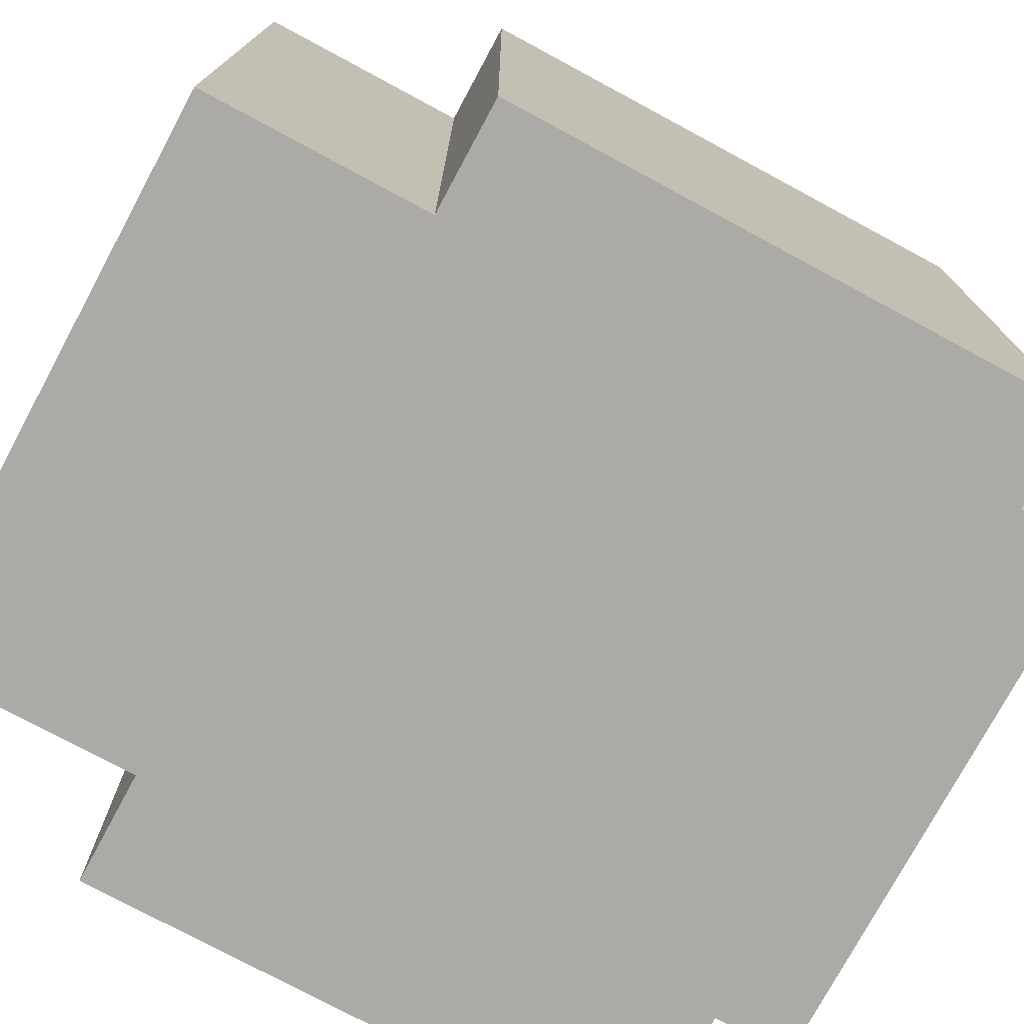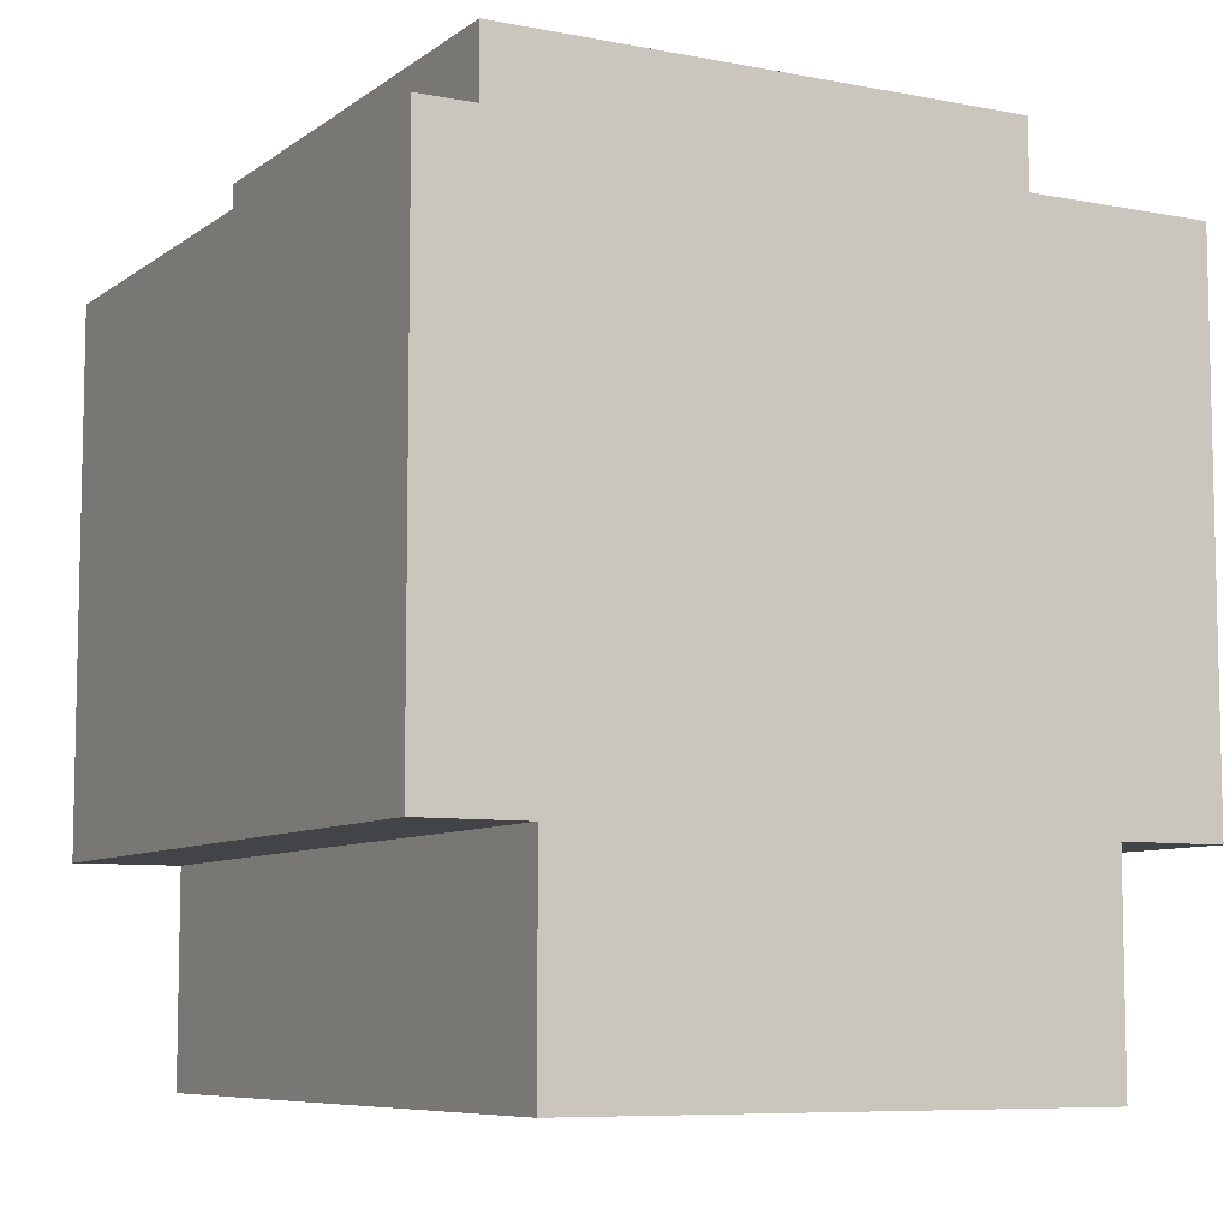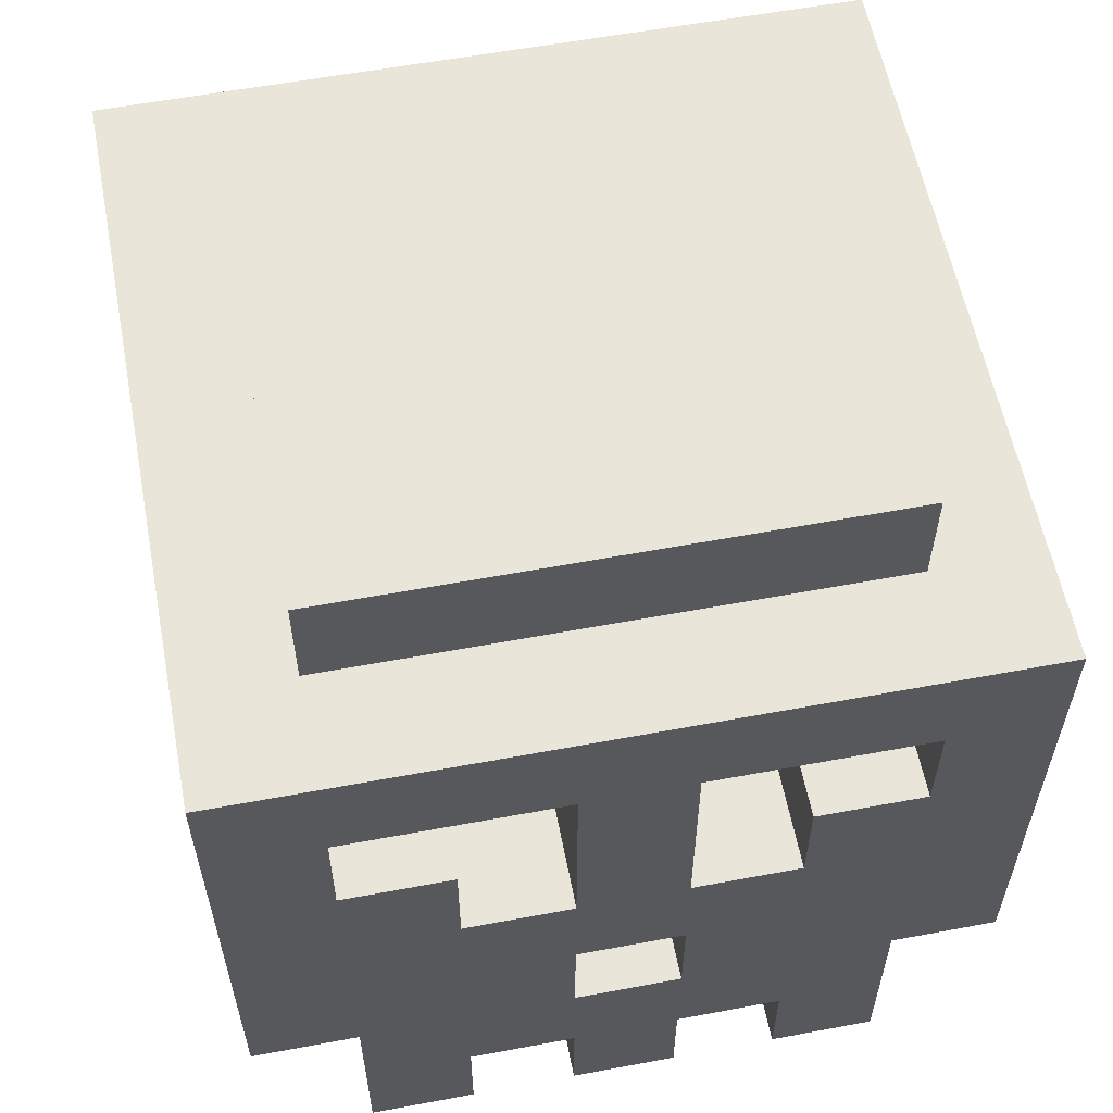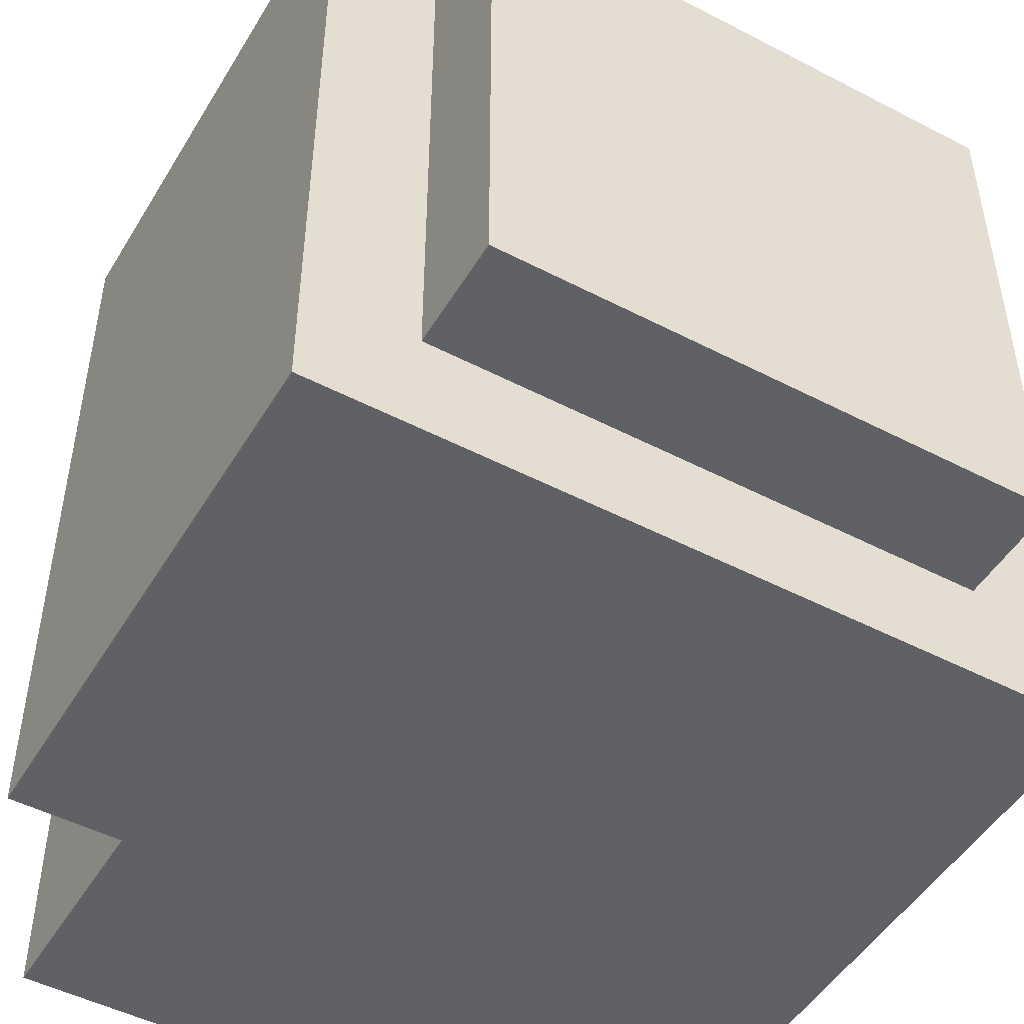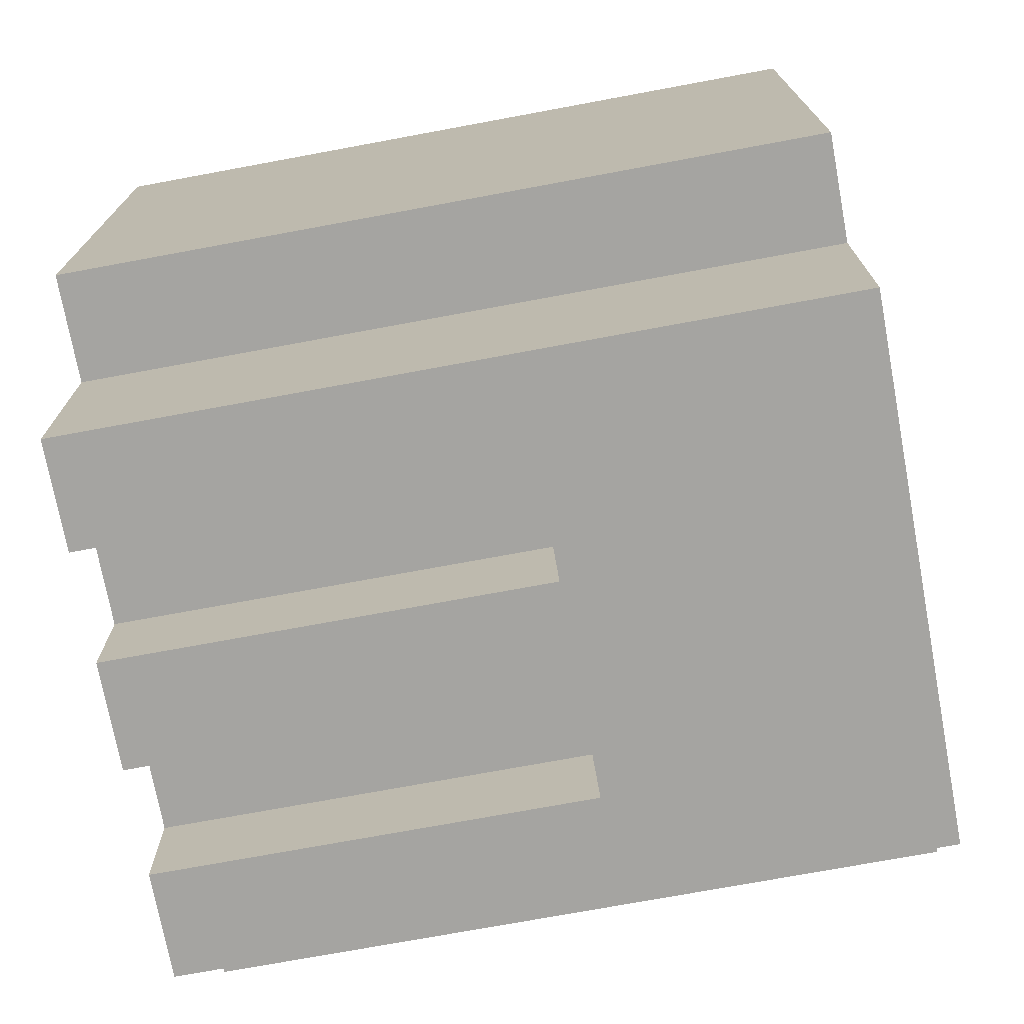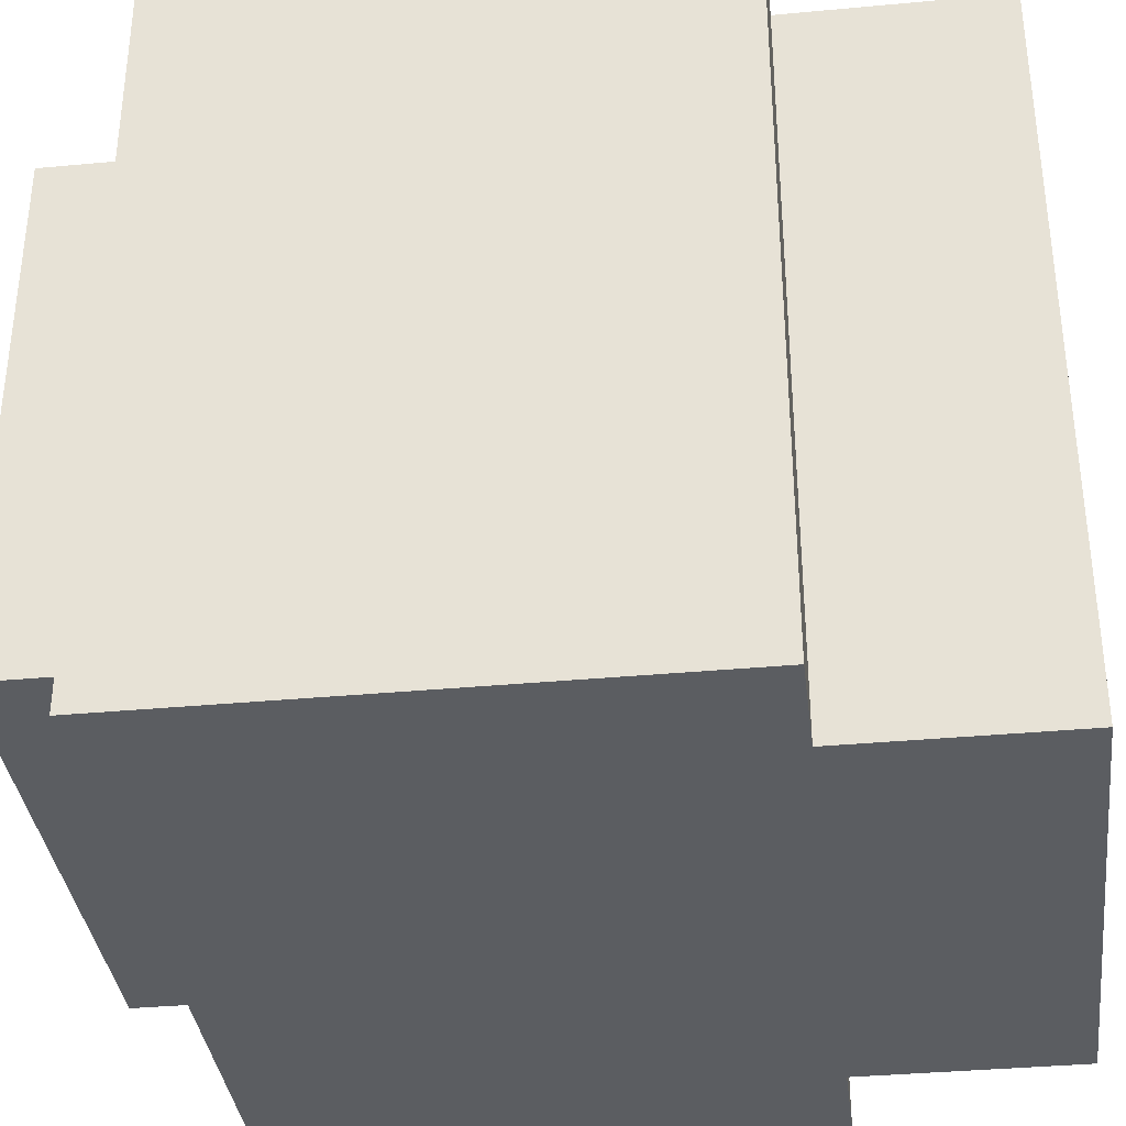
<metadata>
{"format":"obj","ext":"obj","renderer":"f3d","projection":"perspective","resolution":1024,"background":"white","views":[{"elev":-76.0,"azim":61.7,"up":"+Z"},{"elev":-7.7,"azim":151.5,"up":"+Y"},{"elev":58.4,"azim":-10.9,"up":"+Y"},{"elev":-48.9,"azim":150.0,"up":"+Z"},{"elev":-73.4,"azim":100.5,"up":"+Y"},{"elev":-35.9,"azim":-83.0,"up":"+Z"}]}
</metadata>
<code>
o Skull_03.002
v 61.93 0.3 14.06
v 61.93 0.2 14.06
v 61.93 0.2 14.16
v 61.93 0.2 13.96
v 61.93 0.3 13.96
v 61.93 0.2 13.66
v 61.93 0.3 13.66
v 61.93 0.2 13.56
v 61.93 0.3 13.56
v 61.93 0.4 13.86
v 61.93 0.4 13.76
v 61.93 0.5 14.26
v 61.93 0.2 14.26
v 61.93 0.5 14.16
v 61.93 0.5 13.86
v 61.93 0.5 13.76
v 61.93 0.5 13.56
v 61.93 0.6 14.16
v 61.93 0.6 13.76
v 61.93 0.7 14.26
v 61.93 0.7 13.56
v 62.03 0.09999 14.26
v 62.03 -6e-06 14.16
v 62.03 -6e-06 14.26
v 62.03 0.09999 14.16
v 62.03 -5e-06 13.56
v 62.03 0.09999 14.06
v 62.03 0.1 13.76
v 62.03 0.1 13.66
v 62.03 0.1 13.56
v 62.03 0.2 14.26
v 62.03 0.2 14.16
v 62.03 0.2 14.06
v 62.03 0.2 13.96
v 62.03 0.2 13.76
v 62.03 0.2 13.66
v 62.03 0.2 13.56
v 62.03 0.8 14.16
v 62.03 0.7 13.66
v 62.03 0.7 14.16
v 62.03 0.8 13.66
v 62.23 0.09999 14.26
v 62.23 -6e-06 14.16
v 62.23 -6e-06 14.26
v 62.23 0.09999 14.16
v 62.23 -5e-06 13.86
v 62.23 0.1 13.86
v 62.23 0.5 14.26
v 62.23 0.4 14.16
v 62.23 0.4 14.26
v 62.23 0.5 14.16
v 62.23 0.4 14.06
v 62.23 0.6 14.26
v 62.23 0.6 14.16
v 62.23 0.6 14.06
v 62.33 0.3 14.26
v 62.33 0.2 14.16
v 62.33 0.2 14.26
v 62.33 0.3 14.16
v 62.33 0.2 14.06
v 62.33 0.3 14.06
v 62.43 0.09999 14.26
v 62.43 -6e-06 14.16
v 62.43 -6e-06 14.26
v 62.43 0.09999 14.16
v 62.43 -5e-06 13.86
v 62.43 0.1 13.86
v 62.43 0.5 14.26
v 62.43 0.4 14.16
v 62.43 0.4 14.26
v 62.43 0.5 14.16
v 62.43 0.4 14.06
v 62.43 0.5 14.06
v 62.53 0.6 14.26
v 62.53 0.5 14.16
v 62.53 0.5 14.26
v 62.53 0.6 14.16
v 62.53 0.5 14.06
v 62.53 0.6 14.06
v 62.03 0.5 14.26
v 62.03 0.5 14.16
v 62.03 0.6 14.26
v 62.03 0.5 14.06
v 62.03 0.6 14.16
v 62.03 0.6 14.06
v 62.13 -6e-06 14.26
v 62.13 -6e-06 14.16
v 62.13 0.09999 14.26
v 62.13 -5e-06 13.86
v 62.13 0.09999 14.16
v 62.13 0.1 13.86
v 62.13 0.4 14.26
v 62.13 0.4 14.16
v 62.13 0.5 14.26
v 62.13 0.4 14.06
v 62.13 0.5 14.16
v 62.13 0.5 14.06
v 62.23 0.2 14.26
v 62.23 0.2 14.16
v 62.23 0.3 14.26
v 62.23 0.2 14.06
v 62.23 0.3 14.16
v 62.23 0.3 14.06
v 62.33 -6e-06 14.26
v 62.33 -6e-06 14.16
v 62.33 0.09999 14.26
v 62.33 -5e-06 13.86
v 62.33 0.09999 14.16
v 62.33 0.1 13.86
v 62.33 0.4 14.26
v 62.33 0.4 14.16
v 62.33 0.5 14.26
v 62.33 0.4 14.06
v 62.33 0.5 14.16
v 62.33 0.6 14.26
v 62.33 0.6 14.16
v 62.33 0.6 14.06
v 62.53 -6e-06 14.26
v 62.53 -6e-06 14.16
v 62.53 0.09999 14.26
v 62.53 -5e-06 13.56
v 62.53 0.09999 14.16
v 62.53 0.09999 14.06
v 62.53 0.1 13.76
v 62.53 0.1 13.66
v 62.53 0.1 13.56
v 62.53 0.2 14.26
v 62.53 0.2 14.16
v 62.53 0.2 14.06
v 62.53 0.2 13.76
v 62.53 0.2 13.66
v 62.53 0.2 13.56
v 62.53 0.7 14.16
v 62.53 0.7 13.86
v 62.53 0.8 14.16
v 62.53 0.7 13.76
v 62.53 0.8 13.86
v 62.53 0.7 13.66
v 62.53 0.8 13.76
v 62.53 0.8 13.66
v 62.63 0.2 14.16
v 62.63 0.2 13.66
v 62.63 0.3 13.66
v 62.63 0.2 13.56
v 62.63 0.3 13.56
v 62.63 0.4 13.96
v 62.63 0.4 13.86
v 62.63 0.2 14.26
v 62.63 0.5 14.26
v 62.63 0.5 14.16
v 62.63 0.5 14.06
v 62.63 0.5 13.96
v 62.63 0.5 13.86
v 62.63 0.5 13.66
v 62.63 0.5 13.56
v 62.63 0.6 14.16
v 62.63 0.6 14.06
v 62.63 0.6 13.96
v 62.63 0.6 13.66
v 62.63 0.7 14.26
v 62.63 0.7 13.56
v 62.03 0.4 14.26
v 62.53 0.4 14.26
v 62.23 0.7 14.16
v 62.23 0.8 14.16
v 62.33 0.7 14.16
v 62.33 0.8 14.16
v 62.13 0.7 13.66
v 62.23 0.7 13.66
v 62.23 0.8 13.66
v 62.33 0.7 13.66
v 62.33 0.8 13.66
v 62.03 0.3 13.56
v 62.03 0.5 13.56
v 62.03 0.6 13.56
v 62.13 0.1 13.56
v 62.13 0.2 13.56
v 62.13 0.6 13.56
v 62.13 0.7 13.56
v 62.23 0.6 13.56
v 62.23 0.7 13.56
v 62.33 0.1 13.56
v 62.33 0.2 13.56
v 62.53 0.3 13.56
v 62.53 0.5 13.56
v 62.53 0.6 13.56
v 62.13 -5e-06 13.76
v 62.23 -5e-06 13.76
v 62.33 -5e-06 13.76
v 62.43 -5e-06 13.76
v 62.13 0.8 14.06
v 62.23 0.8 14.06
v 62.33 0.8 14.06
v 62.43 0.8 14.06
v 62.43 0.8 13.86
v 62.13 0.8 13.76
v 62.23 0.8 13.76
v 62.33 0.8 13.76
f 1 2 3
f 1 4 2
f 5 6 4
f 5 4 1
f 7 8 6
f 7 6 5
f 9 8 7
f 10 5 1
f 10 7 5
f 10 9 7
f 11 9 10
f 12 3 13
f 14 1 3
f 14 3 12
f 14 10 1
f 15 11 10
f 15 10 14
f 16 9 11
f 16 11 15
f 17 9 16
f 18 15 14
f 18 14 12
f 18 16 15
f 19 17 16
f 19 16 18
f 20 18 12
f 20 19 18
f 21 17 19
f 21 19 20
f 22 23 24
f 25 26 23
f 25 23 22
f 27 26 25
f 28 26 27
f 29 26 28
f 30 26 29
f 31 25 22
f 31 27 25
f 32 27 31
f 33 28 27
f 33 27 32
f 34 28 33
f 35 29 28
f 35 28 34
f 36 30 29
f 36 29 35
f 37 30 36
f 38 39 40
f 41 39 38
f 42 43 44
f 45 46 43
f 45 43 42
f 47 46 45
f 48 49 50
f 51 52 49
f 51 49 48
f 53 51 48
f 54 52 51
f 54 51 53
f 55 52 54
f 56 57 58
f 59 60 57
f 59 57 56
f 61 60 59
f 62 63 64
f 65 66 63
f 65 63 62
f 67 66 65
f 68 69 70
f 71 72 69
f 71 69 68
f 73 72 71
f 74 75 76
f 77 78 75
f 77 75 74
f 79 78 77
f 80 81 82
f 81 83 84
f 82 81 84
f 84 83 85
f 86 87 88
f 87 89 90
f 88 87 90
f 90 89 91
f 92 93 94
f 93 95 96
f 94 93 96
f 96 95 97
f 98 99 100
f 99 101 102
f 100 99 102
f 102 101 103
f 104 105 106
f 105 107 108
f 106 105 108
f 108 107 109
f 110 111 112
f 111 113 114
f 112 111 114
f 112 114 115
f 114 113 116
f 115 114 116
f 116 113 117
f 118 119 120
f 119 121 122
f 120 119 122
f 122 121 123
f 123 121 124
f 124 121 125
f 125 121 126
f 120 122 127
f 122 123 127
f 127 123 128
f 123 124 129
f 128 123 129
f 124 125 130
f 129 124 130
f 125 126 131
f 130 125 131
f 131 126 132
f 133 134 135
f 134 136 137
f 135 134 137
f 136 138 139
f 137 136 139
f 139 138 140
f 141 142 143
f 142 144 143
f 143 144 145
f 141 143 146
f 143 145 146
f 146 145 147
f 148 141 149
f 141 146 150
f 149 141 150
f 150 146 151
f 146 147 152
f 151 146 152
f 147 145 153
f 152 147 153
f 153 145 154
f 154 145 155
f 150 151 156
f 149 150 156
f 151 152 157
f 156 151 157
f 152 153 158
f 157 152 158
f 153 154 158
f 154 155 159
f 158 154 159
f 149 156 160
f 157 158 160
f 158 159 160
f 156 157 160
f 159 155 161
f 160 159 161
f 31 12 13
f 162 12 31
f 80 20 12
f 80 12 162
f 82 20 80
f 86 22 24
f 88 162 31
f 88 22 86
f 88 31 22
f 92 80 162
f 92 162 88
f 94 80 92
f 42 92 88
f 98 92 42
f 100 92 98
f 50 92 100
f 53 20 82
f 104 42 44
f 106 98 42
f 106 42 104
f 58 98 106
f 56 48 50
f 56 50 100
f 110 48 56
f 112 53 48
f 112 48 110
f 115 20 53
f 115 53 112
f 62 58 106
f 62 110 56
f 62 56 58
f 70 110 62
f 118 62 64
f 120 70 62
f 120 62 118
f 127 70 120
f 163 68 70
f 163 70 127
f 76 68 163
f 74 20 115
f 148 76 163
f 148 163 127
f 149 74 76
f 149 76 148
f 160 20 74
f 160 74 149
f 164 38 40
f 165 38 164
f 166 165 164
f 167 165 166
f 133 167 166
f 135 167 133
f 97 85 83
f 52 97 95
f 55 85 97
f 55 97 52
f 60 103 101
f 61 103 60
f 72 117 113
f 73 117 72
f 78 117 73
f 79 117 78
f 46 91 89
f 47 91 46
f 66 109 107
f 67 109 66
f 39 41 168
f 168 41 169
f 169 41 170
f 169 170 171
f 171 170 172
f 171 172 138
f 138 172 140
f 8 9 37
f 9 17 173
f 37 9 173
f 17 21 174
f 173 17 174
f 174 21 175
f 26 30 176
f 30 37 176
f 174 175 177
f 176 37 177
f 37 173 177
f 173 174 177
f 175 21 178
f 177 175 178
f 178 21 179
f 176 177 180
f 177 178 180
f 178 179 180
f 180 179 181
f 26 176 182
f 176 180 182
f 182 180 183
f 26 182 121
f 182 183 126
f 121 182 126
f 183 180 132
f 126 183 132
f 132 180 184
f 184 180 185
f 180 181 186
f 185 180 186
f 132 184 144
f 184 185 145
f 144 184 145
f 185 186 155
f 145 185 155
f 186 181 161
f 155 186 161
f 23 86 24
f 87 86 23
f 43 104 44
f 105 104 43
f 63 118 64
f 119 118 63
f 89 87 23
f 46 105 43
f 107 105 46
f 66 119 63
f 187 89 23
f 187 46 89
f 188 107 46
f 188 46 187
f 189 66 107
f 189 107 188
f 190 119 66
f 190 66 189
f 26 188 187
f 26 187 23
f 26 190 189
f 26 189 188
f 121 119 190
f 121 190 26
f 90 42 88
f 45 42 90
f 108 62 106
f 65 62 108
f 91 45 90
f 47 45 91
f 109 65 108
f 67 65 109
f 3 31 13
f 32 31 3
f 128 148 127
f 141 148 128
f 2 32 3
f 33 32 2
f 129 141 128
f 4 33 2
f 34 33 4
f 35 34 4
f 130 141 129
f 6 35 4
f 36 35 6
f 131 141 130
f 142 141 131
f 8 36 6
f 37 36 8
f 132 142 131
f 144 142 132
f 102 56 100
f 59 56 102
f 103 59 102
f 61 59 103
f 84 53 82
f 54 53 84
f 116 74 115
f 77 74 116
f 85 54 84
f 55 54 85
f 117 77 116
f 79 77 117
f 98 58 99
f 99 58 57
f 99 57 101
f 101 57 60
f 92 50 93
f 93 50 49
f 110 70 111
f 111 70 69
f 93 49 95
f 95 49 52
f 111 69 113
f 113 69 72
f 80 94 81
f 81 94 96
f 68 76 71
f 71 76 75
f 81 96 83
f 83 96 97
f 71 75 73
f 73 75 78
f 20 160 40
f 40 160 164
f 164 160 166
f 166 160 133
f 133 160 134
f 134 160 136
f 20 40 39
f 136 160 138
f 20 39 21
f 39 168 21
f 168 169 179
f 21 168 179
f 169 171 181
f 179 169 181
f 171 138 181
f 138 160 161
f 181 138 161
f 38 165 191
f 165 167 192
f 191 165 192
f 167 135 193
f 192 167 193
f 193 135 194
f 191 192 195
f 194 135 195
f 193 194 195
f 192 193 195
f 195 135 137
f 38 191 196
f 191 195 196
f 195 137 196
f 196 137 197
f 197 137 198
f 198 137 139
f 38 196 41
f 196 197 41
f 197 198 170
f 41 197 170
f 198 139 172
f 170 198 172
f 172 139 140

</code>
